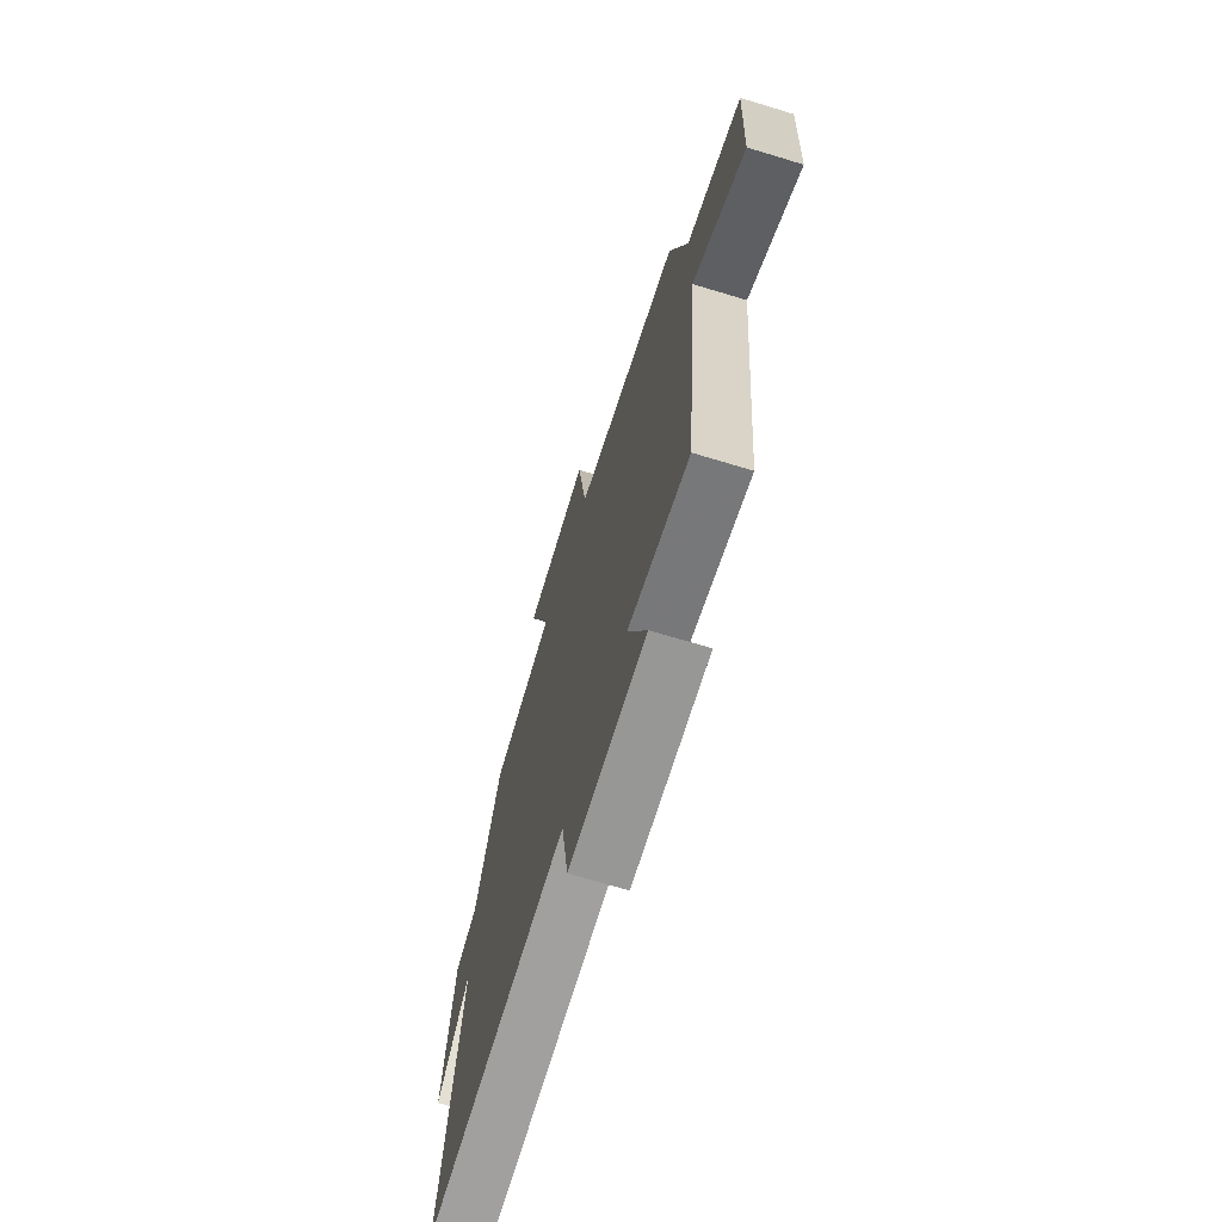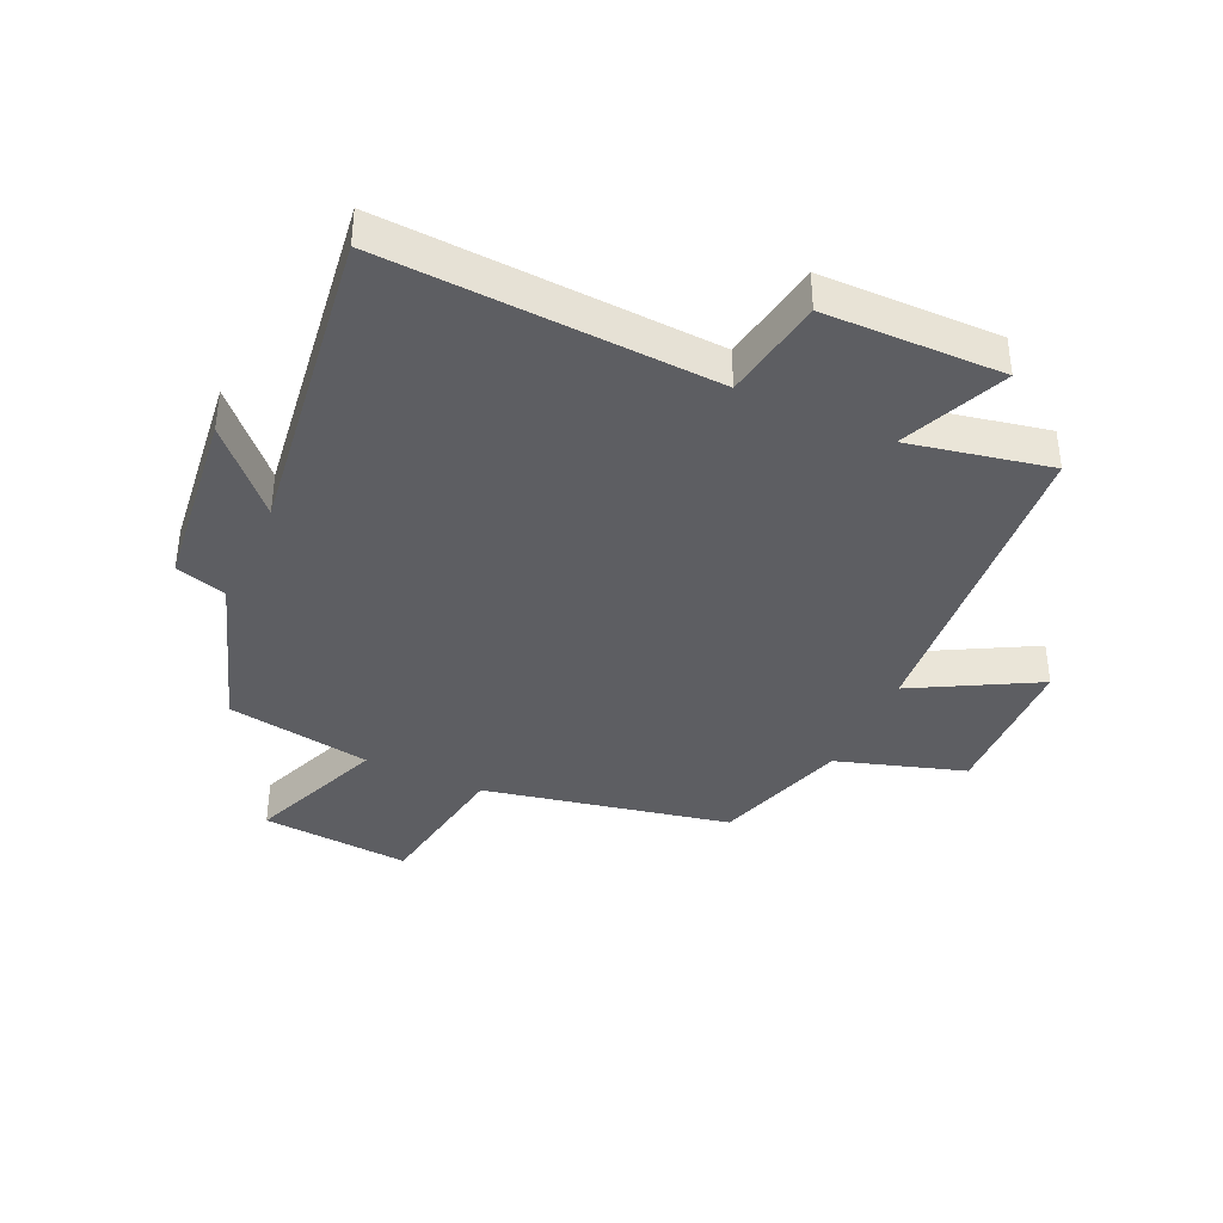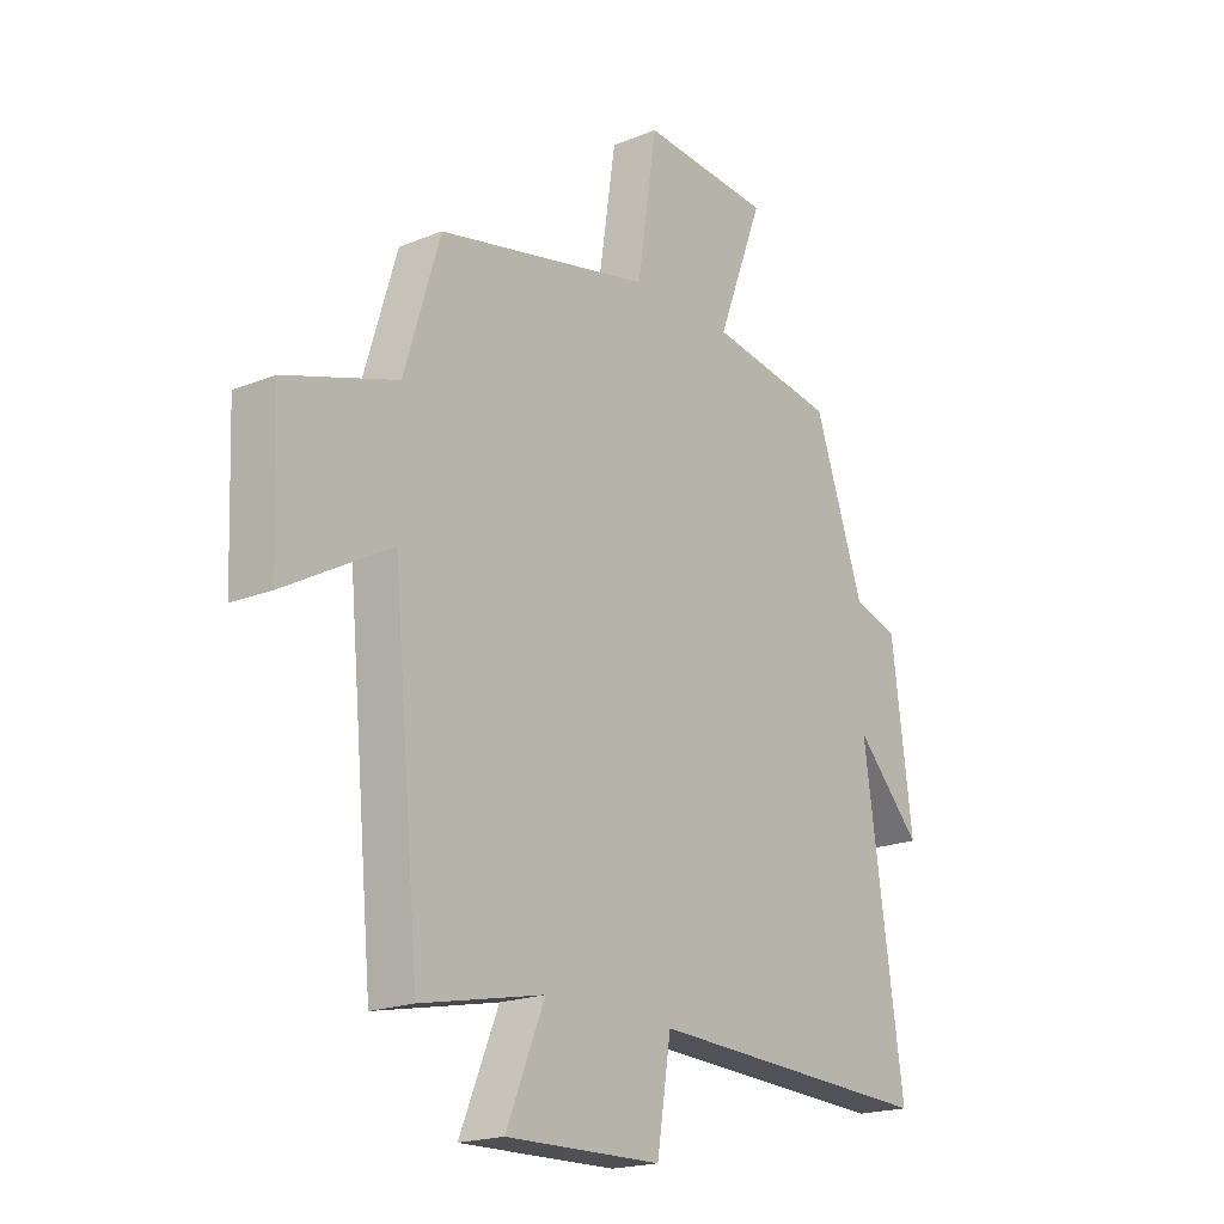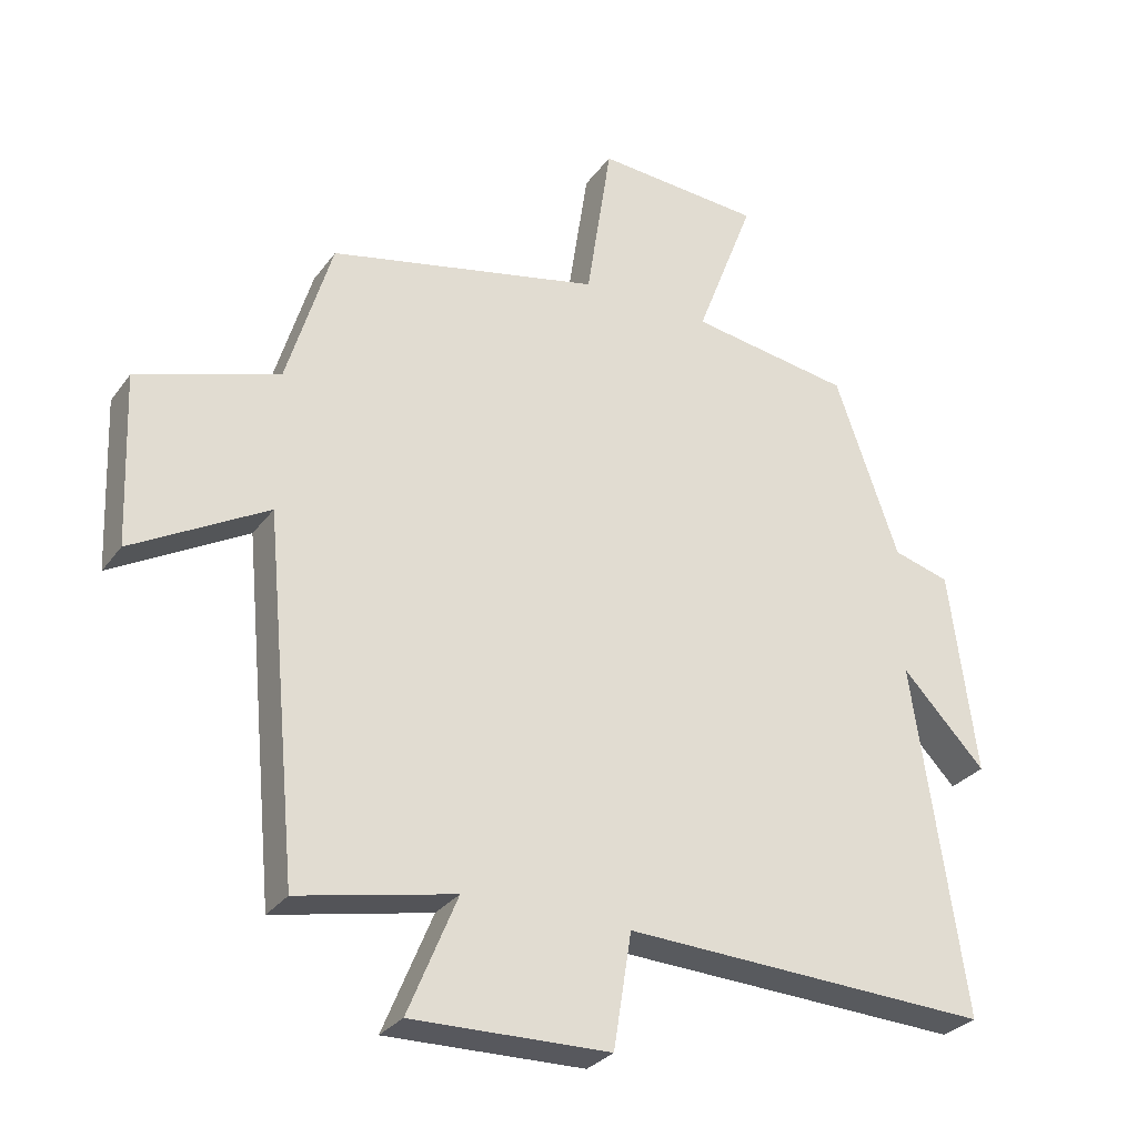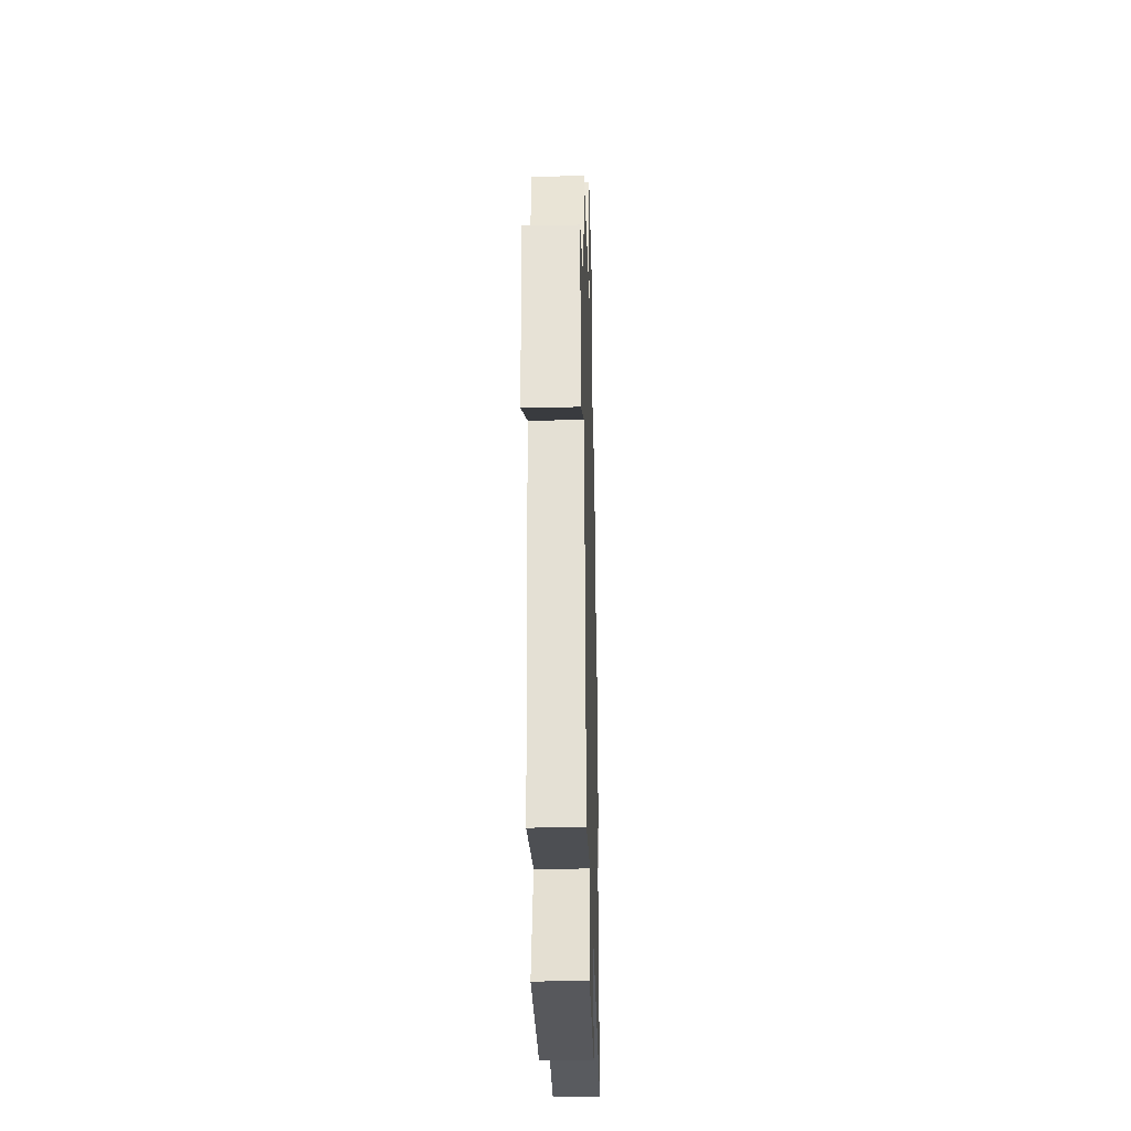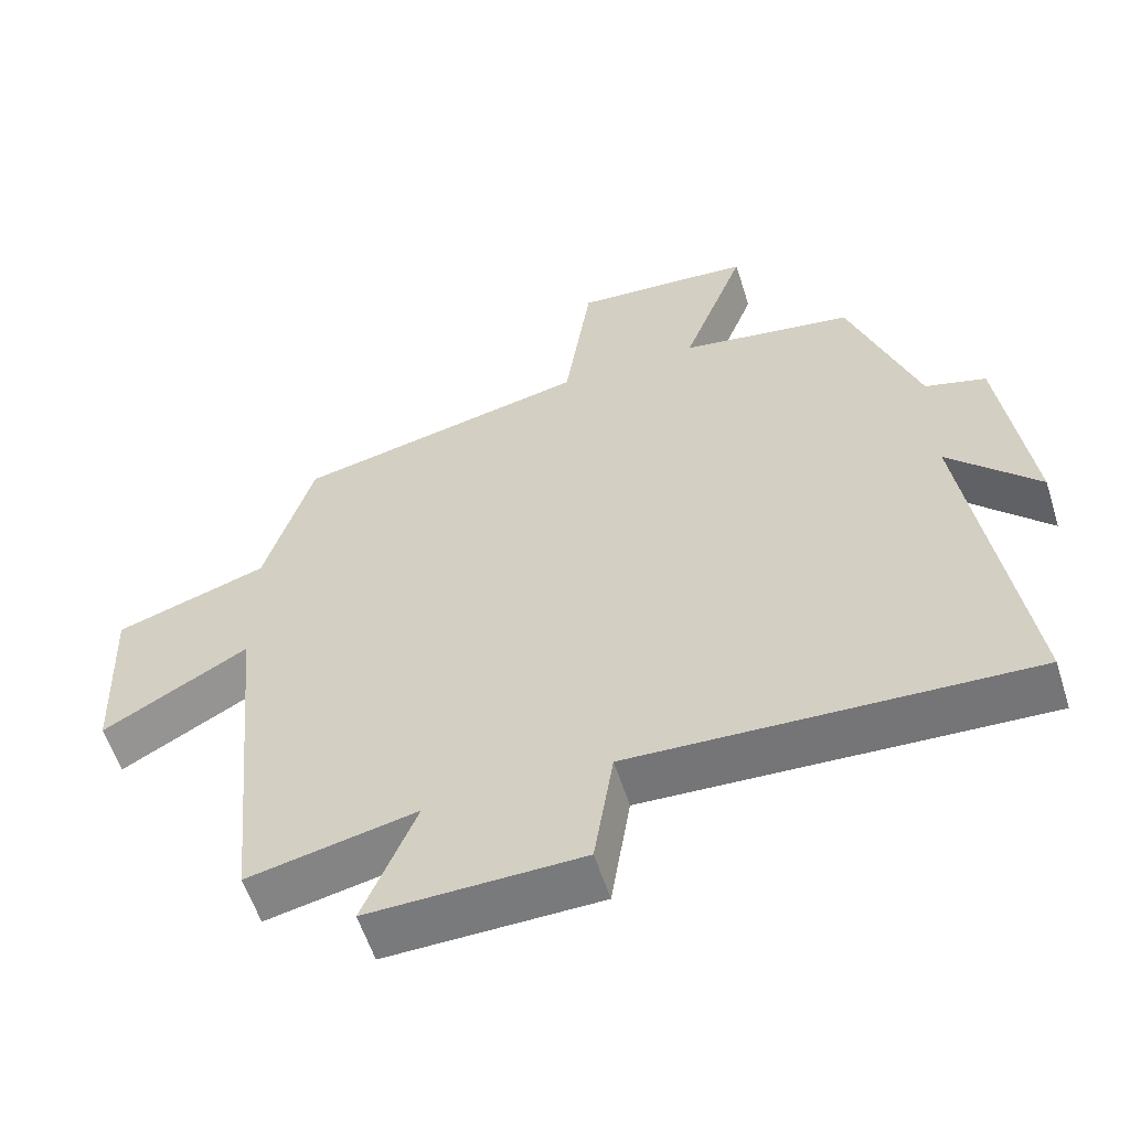
<metadata>
{"format":"obj","ext":"obj","renderer":"f3d","projection":"perspective","resolution":1024,"background":"white","views":[{"elev":-69.3,"azim":-106.9,"up":"+Z"},{"elev":-38.7,"azim":154.9,"up":"+Y"},{"elev":-19.5,"azim":-52.7,"up":"+Z"},{"elev":-29.5,"azim":-29.1,"up":"+Z"},{"elev":-29.9,"azim":-88.5,"up":"+Z"},{"elev":-57.6,"azim":17.5,"up":"+Z"}]}
</metadata>
<code>
v 0.576 0.07 -0.524
v 0.03 0.07 -0.5
v 0.003 0.07 -0.67
v -0.291 0.07 -0.676
v -0.218 0.07 -0.5
v -0.45 0.07 -0.549
v -0.5 0.07 -0.02
v -0.7 0.07 -0.132
v -0.71 0.07 0.122
v -0.5 0.07 0.19
v -0.433 0.07 0.413
v -0.029 0.07 0.5
v 0.008 0.07 0.746
v 0.254 0.07 0.728
v 0.167 0.07 0.5
v 0.406 0.07 0.462
v 0.5 0.07 0.195
v 0.584 0.07 0.171
v 0.624 0.07 -0.133
v 0.5 0.07 -0.003
v 0.576 0 -0.524
v 0.03 0 -0.5
v 0.003 0 -0.67
v -0.291 0 -0.676
v -0.218 0 -0.5
v -0.45 0 -0.549
v -0.5 0 -0.02
v -0.7 0 -0.132
v -0.71 0 0.122
v -0.5 0 0.19
v -0.433 0 0.413
v -0.029 0 0.5
v 0.008 0 0.746
v 0.254 0 0.728
v 0.167 0 0.5
v 0.406 0 0.462
v 0.5 0 0.195
v 0.584 0 0.171
v 0.624 0 -0.133
v 0.5 0 -0.003
f 17 18 19 20
f 15 16 17 20
f 15 20 1 2
f 12 13 14 15
f 10 11 12 15
f 10 15 2 3
f 7 8 9 10
f 5 6 7 10
f 5 10 3
f 3 4 5
f 40 39 38 37
f 40 37 36 35
f 22 21 40 35
f 35 34 33 32
f 35 32 31 30
f 23 22 35 30
f 30 29 28 27
f 30 27 26 25
f 23 30 25
f 25 24 23
f 1 21 22 2
f 2 22 23 3
f 3 23 24 4
f 4 24 25 5
f 5 25 26 6
f 6 26 27 7
f 7 27 28 8
f 8 28 29 9
f 9 29 30 10
f 10 30 31 11
f 11 31 32 12
f 12 32 33 13
f 13 33 34 14
f 14 34 35 15
f 15 35 36 16
f 16 36 37 17
f 17 37 38 18
f 18 38 39 19
f 19 39 40 20
f 20 40 21 1

</code>
